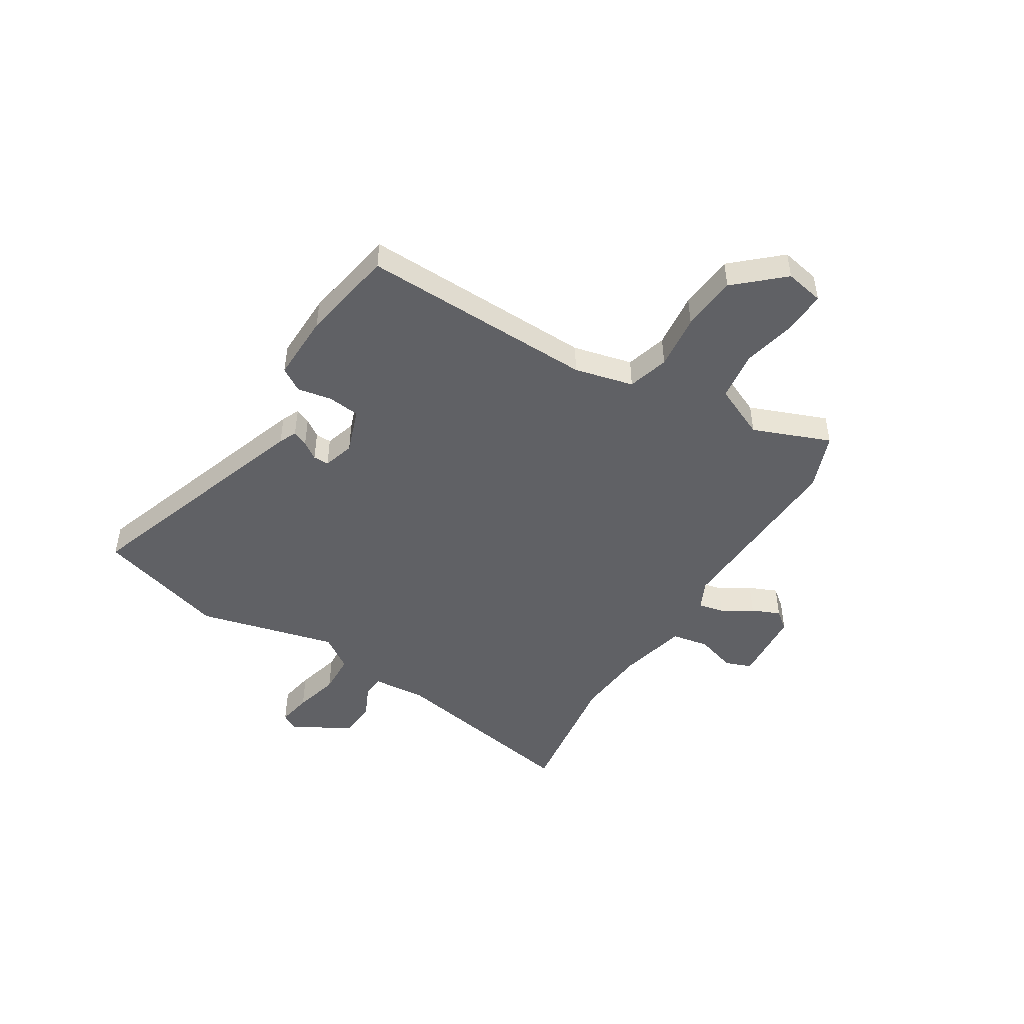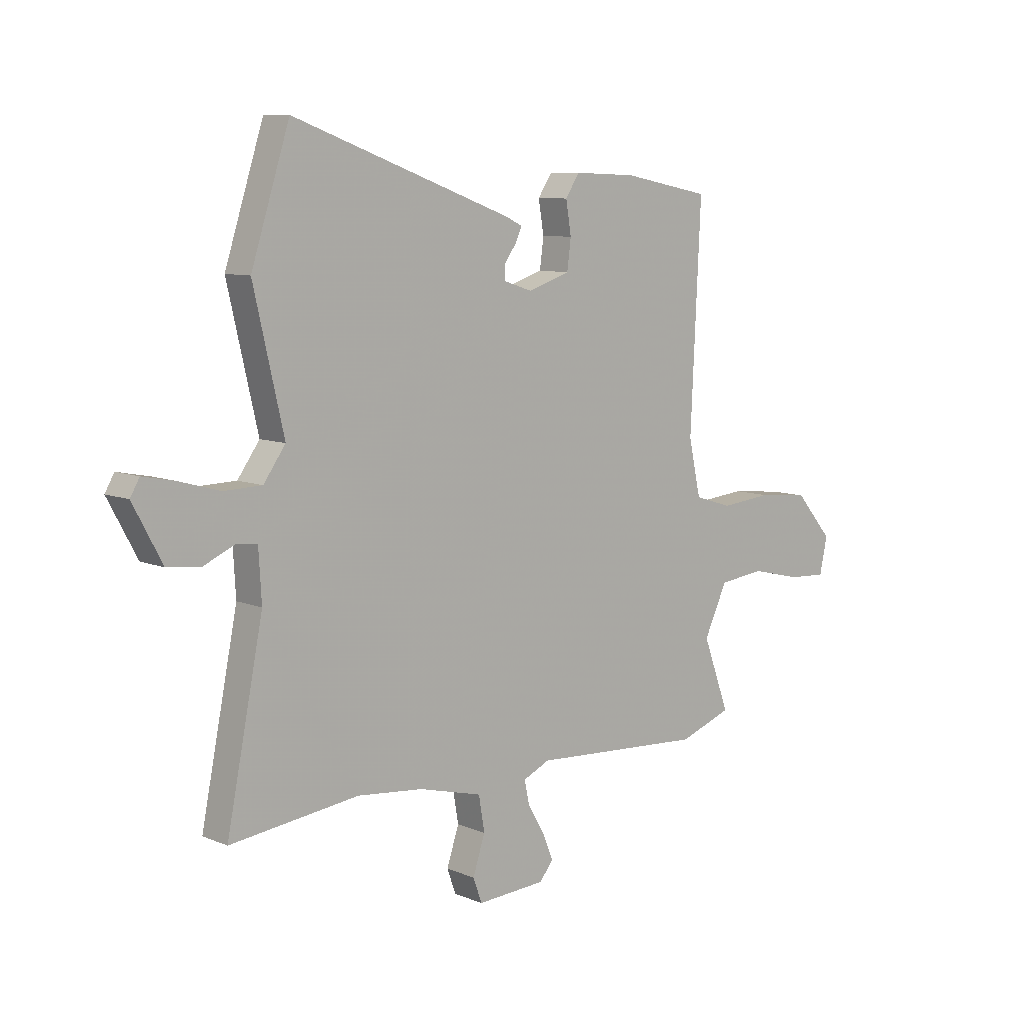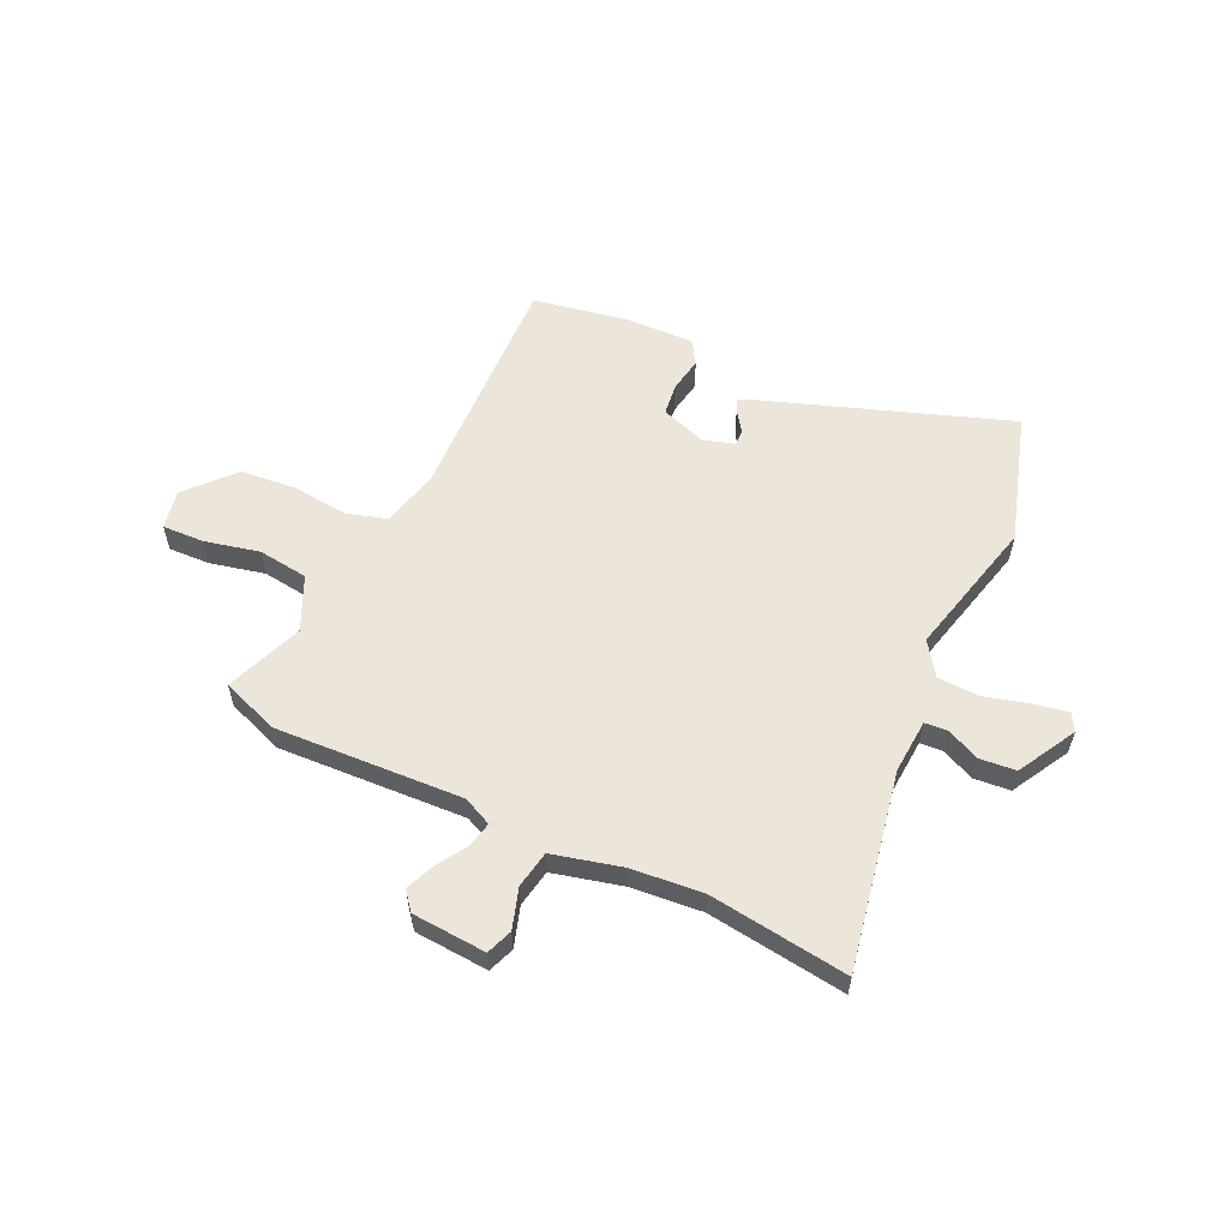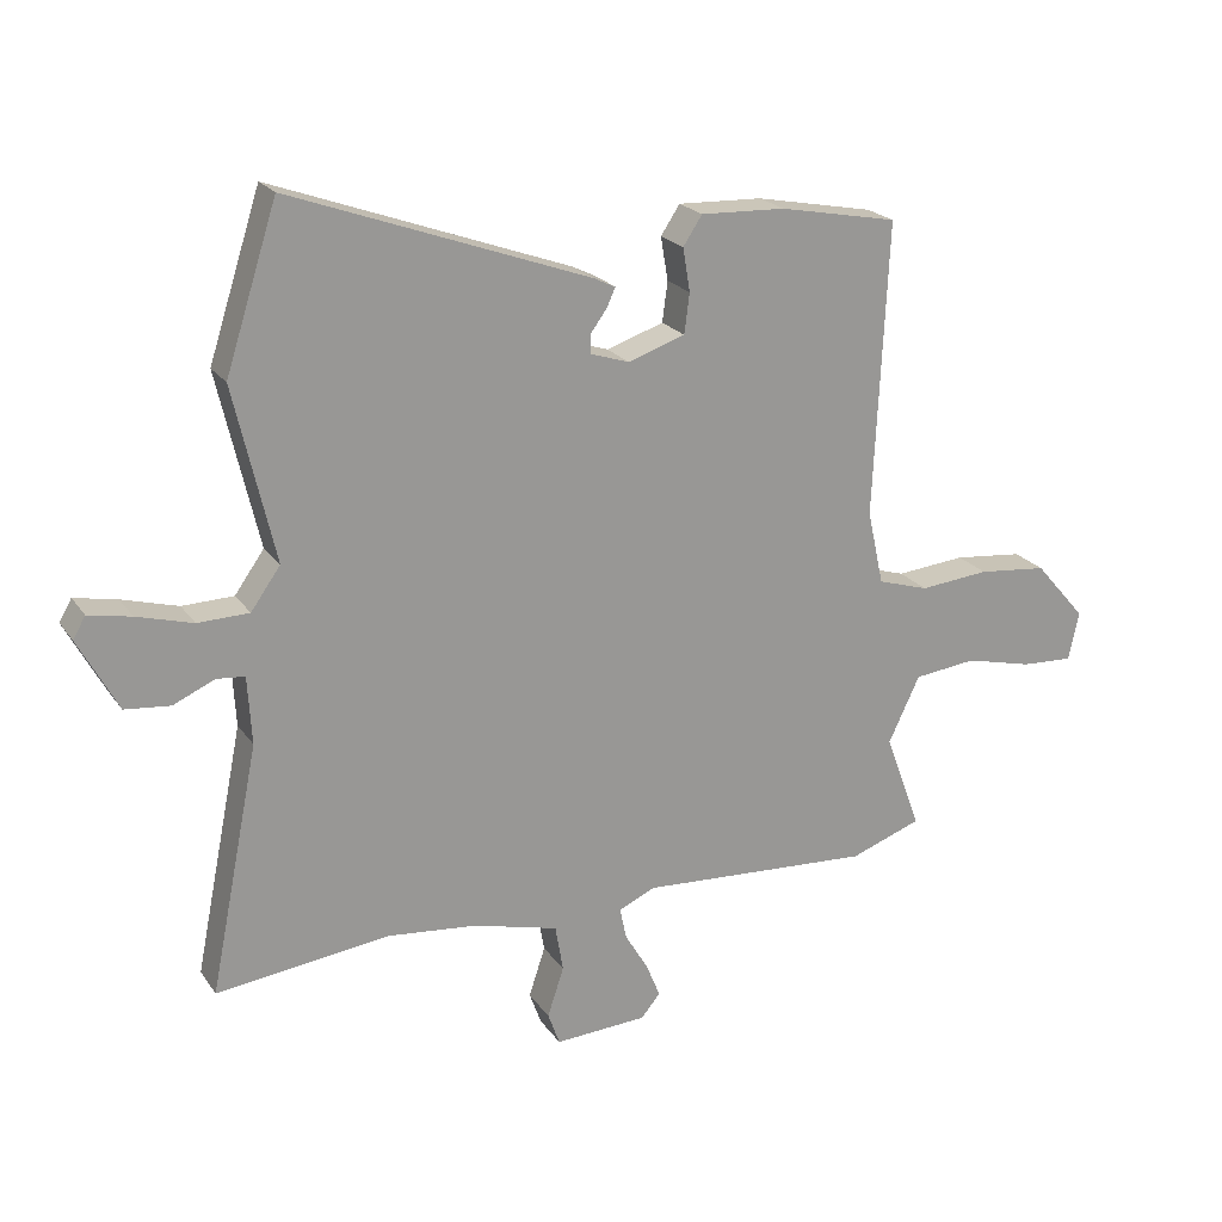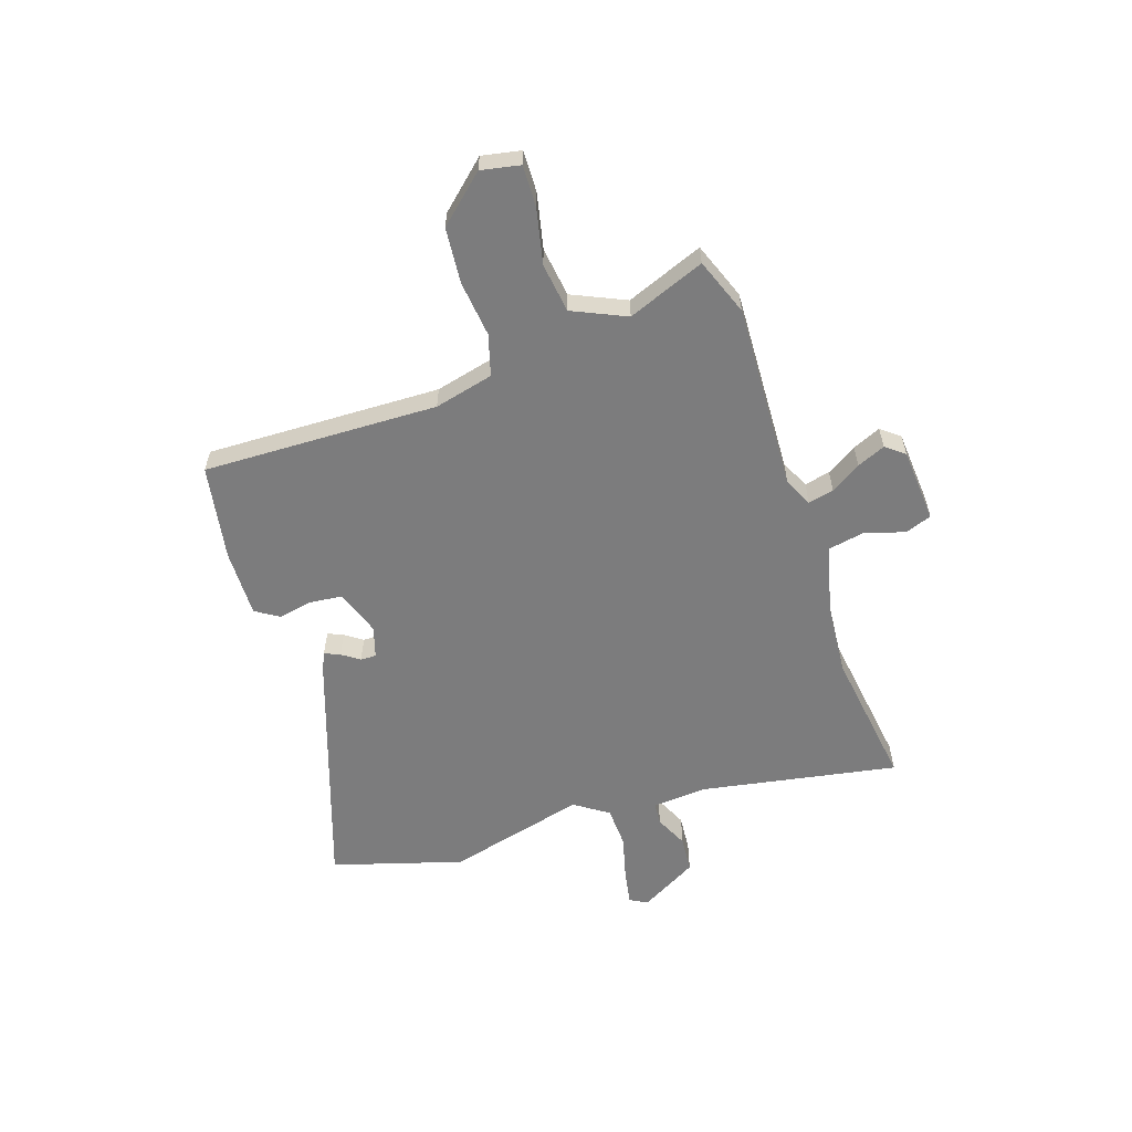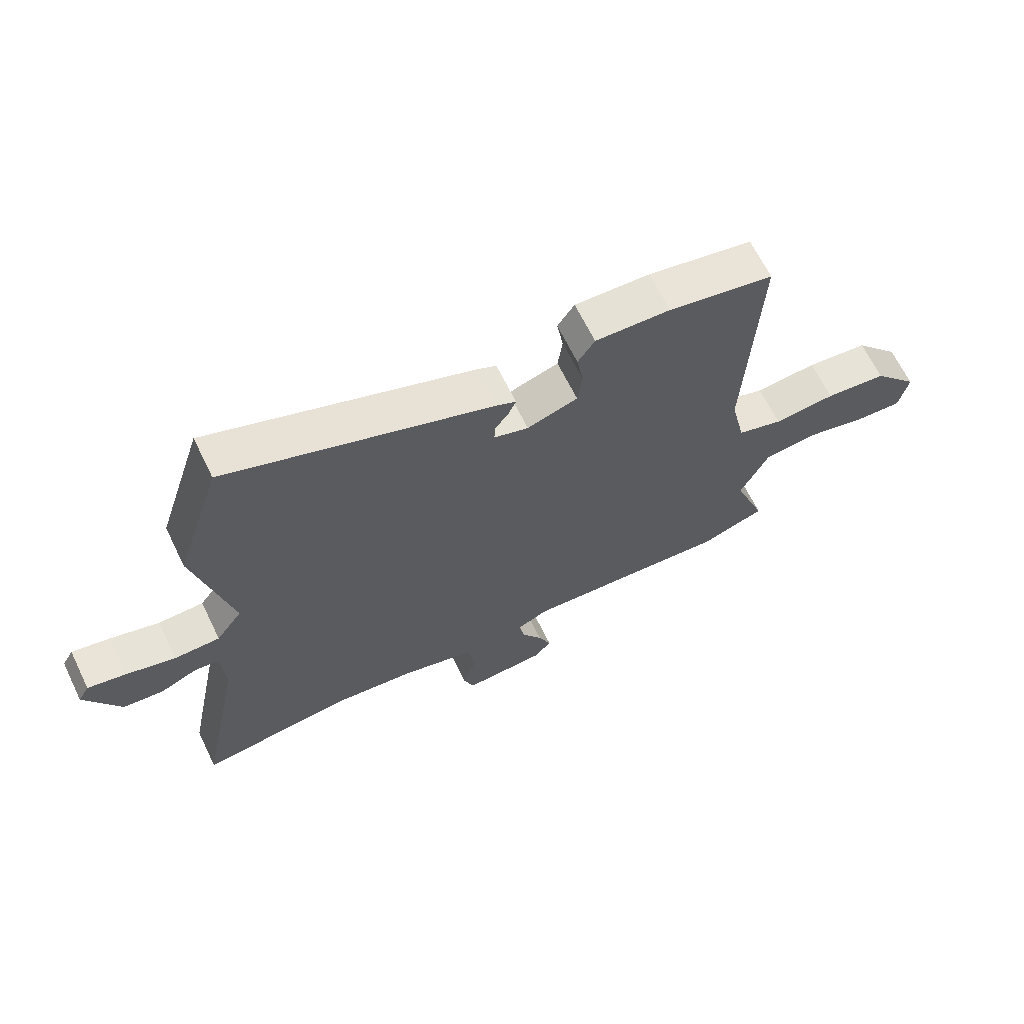
<metadata>
{"format":"obj","ext":"obj","renderer":"f3d","projection":"perspective","resolution":1024,"background":"white","views":[{"elev":-47.5,"azim":59.4,"up":"+Y"},{"elev":8.7,"azim":-42.1,"up":"+Z"},{"elev":57.6,"azim":-154.2,"up":"+Y"},{"elev":21.5,"azim":-25.3,"up":"+Z"},{"elev":-58.8,"azim":109.5,"up":"+Y"},{"elev":65.9,"azim":-26.0,"up":"+Z"}]}
</metadata>
<code>
v -0.335 0.07 -0.48
v -0.6 0.07 -0.512
v -0.525 0.07 -0.137
v -0.531 0.07 -0.034
v -0.574 0.07 -0.03
v -0.637 0.07 -0.058
v -0.706 0.07 -0.051
v -0.766 0.07 0.06
v -0.747 0.07 0.093
v -0.682 0.07 0.08
v -0.597 0.07 0.056
v -0.519 0.07 0.058
v -0.474 0.07 0.121
v -0.536 0.07 0.387
v -0.457 0.07 0.633
v -0.003 0.07 0.468
v 0.03 0.07 0.452
v 0.017 0.07 0.423
v -0.007 0.07 0.39
v -0.008 0.07 0.36
v 0.051 0.07 0.341
v 0.138 0.07 0.37
v 0.146 0.07 0.431
v 0.135 0.07 0.497
v 0.164 0.07 0.541
v 0.293 0.07 0.536
v 0.474 0.07 0.501
v 0.453 0.07 0.054
v 0.478 0.07 -0.059
v 0.556 0.07 -0.083
v 0.662 0.07 -0.073
v 0.768 0.07 -0.084
v 0.846 0.07 -0.174
v 0.83 0.07 -0.248
v 0.751 0.07 -0.244
v 0.647 0.07 -0.219
v 0.552 0.07 -0.23
v 0.504 0.07 -0.331
v 0.559 0.07 -0.479
v 0.45 0.07 -0.518
v 0.094 0.07 -0.496
v 0.039 0.07 -0.521
v 0.049 0.07 -0.57
v 0.084 0.07 -0.628
v 0.106 0.07 -0.682
v 0.077 0.07 -0.717
v -0.064 0.07 -0.725
v -0.082 0.07 -0.675
v -0.057 0.07 -0.599
v -0.069 0.07 -0.528
v -0.199 0.07 -0.494
v -0.335 0 -0.48
v -0.6 0 -0.512
v -0.525 0 -0.137
v -0.531 0 -0.034
v -0.574 0 -0.03
v -0.637 0 -0.058
v -0.706 0 -0.051
v -0.766 0 0.06
v -0.747 0 0.093
v -0.682 0 0.08
v -0.597 0 0.056
v -0.519 0 0.058
v -0.474 0 0.121
v -0.536 0 0.387
v -0.457 0 0.633
v -0.003 0 0.468
v 0.03 0 0.452
v 0.017 0 0.423
v -0.007 0 0.39
v -0.008 0 0.36
v 0.051 0 0.341
v 0.138 0 0.37
v 0.146 0 0.431
v 0.135 0 0.497
v 0.164 0 0.541
v 0.293 0 0.536
v 0.474 0 0.501
v 0.453 0 0.054
v 0.478 0 -0.059
v 0.556 0 -0.083
v 0.662 0 -0.073
v 0.768 0 -0.084
v 0.846 0 -0.174
v 0.83 0 -0.248
v 0.751 0 -0.244
v 0.647 0 -0.219
v 0.552 0 -0.23
v 0.504 0 -0.331
v 0.559 0 -0.479
v 0.45 0 -0.518
v 0.094 0 -0.496
v 0.039 0 -0.521
v 0.049 0 -0.57
v 0.084 0 -0.628
v 0.106 0 -0.682
v 0.077 0 -0.717
v -0.064 0 -0.725
v -0.082 0 -0.675
v -0.057 0 -0.599
v -0.069 0 -0.528
v -0.199 0 -0.494
f 47 48 49
f 46 47 49
f 45 46 49
f 44 45 49
f 43 44 49
f 42 43 49 50
f 41 42 50 51
f 38 39 40 41
f 41 51 1
f 38 41 1
f 37 38 1
f 34 35 36
f 33 34 36
f 32 33 36
f 31 32 36
f 30 31 36
f 29 30 36 37
f 26 27 28
f 25 26 28
f 24 25 28
f 23 24 28
f 22 23 28 29
f 1 2 3
f 37 1 3
f 29 37 3
f 22 29 3
f 21 22 3
f 17 18 19
f 16 17 19
f 15 16 19
f 14 15 19
f 13 14 19
f 12 13 19 20
f 9 10 11
f 8 9 11
f 7 8 11
f 6 7 11
f 5 6 11
f 4 5 11 12
f 12 20 21
f 4 12 21
f 3 4 21
f 100 99 98
f 100 98 97
f 100 97 96
f 100 96 95
f 100 95 94
f 101 100 94 93
f 102 101 93 92
f 92 91 90 89
f 52 102 92
f 52 92 89
f 52 89 88
f 87 86 85
f 87 85 84
f 87 84 83
f 87 83 82
f 87 82 81
f 88 87 81 80
f 79 78 77
f 79 77 76
f 79 76 75
f 79 75 74
f 80 79 74 73
f 54 53 52
f 54 52 88
f 54 88 80
f 54 80 73
f 54 73 72
f 70 69 68
f 70 68 67
f 70 67 66
f 70 66 65
f 70 65 64
f 71 70 64 63
f 62 61 60
f 62 60 59
f 62 59 58
f 62 58 57
f 62 57 56
f 63 62 56 55
f 72 71 63
f 72 63 55
f 72 55 54
f 1 52 53 2
f 2 53 54 3
f 3 54 55 4
f 4 55 56 5
f 5 56 57 6
f 6 57 58 7
f 7 58 59 8
f 8 59 60 9
f 9 60 61 10
f 10 61 62 11
f 11 62 63 12
f 12 63 64 13
f 13 64 65 14
f 14 65 66 15
f 15 66 67 16
f 16 67 68 17
f 17 68 69 18
f 18 69 70 19
f 19 70 71 20
f 20 71 72 21
f 21 72 73 22
f 22 73 74 23
f 23 74 75 24
f 24 75 76 25
f 25 76 77 26
f 26 77 78 27
f 27 78 79 28
f 28 79 80 29
f 29 80 81 30
f 30 81 82 31
f 31 82 83 32
f 32 83 84 33
f 33 84 85 34
f 34 85 86 35
f 35 86 87 36
f 36 87 88 37
f 37 88 89 38
f 38 89 90 39
f 39 90 91 40
f 40 91 92 41
f 41 92 93 42
f 42 93 94 43
f 43 94 95 44
f 44 95 96 45
f 45 96 97 46
f 46 97 98 47
f 47 98 99 48
f 48 99 100 49
f 49 100 101 50
f 50 101 102 51
f 51 102 52 1

</code>
